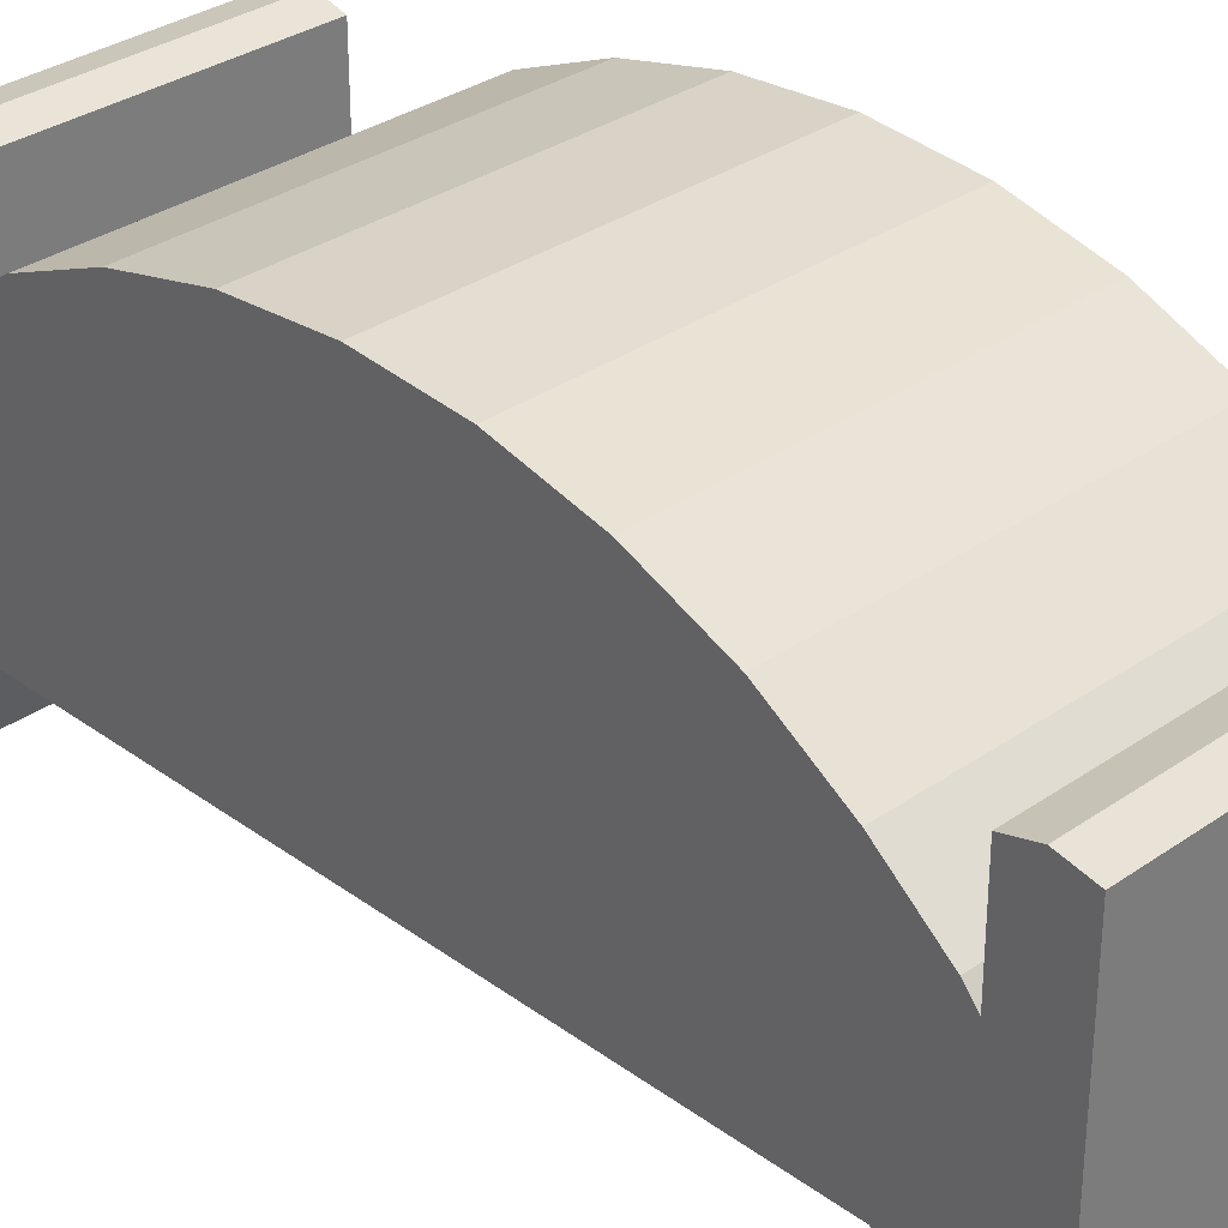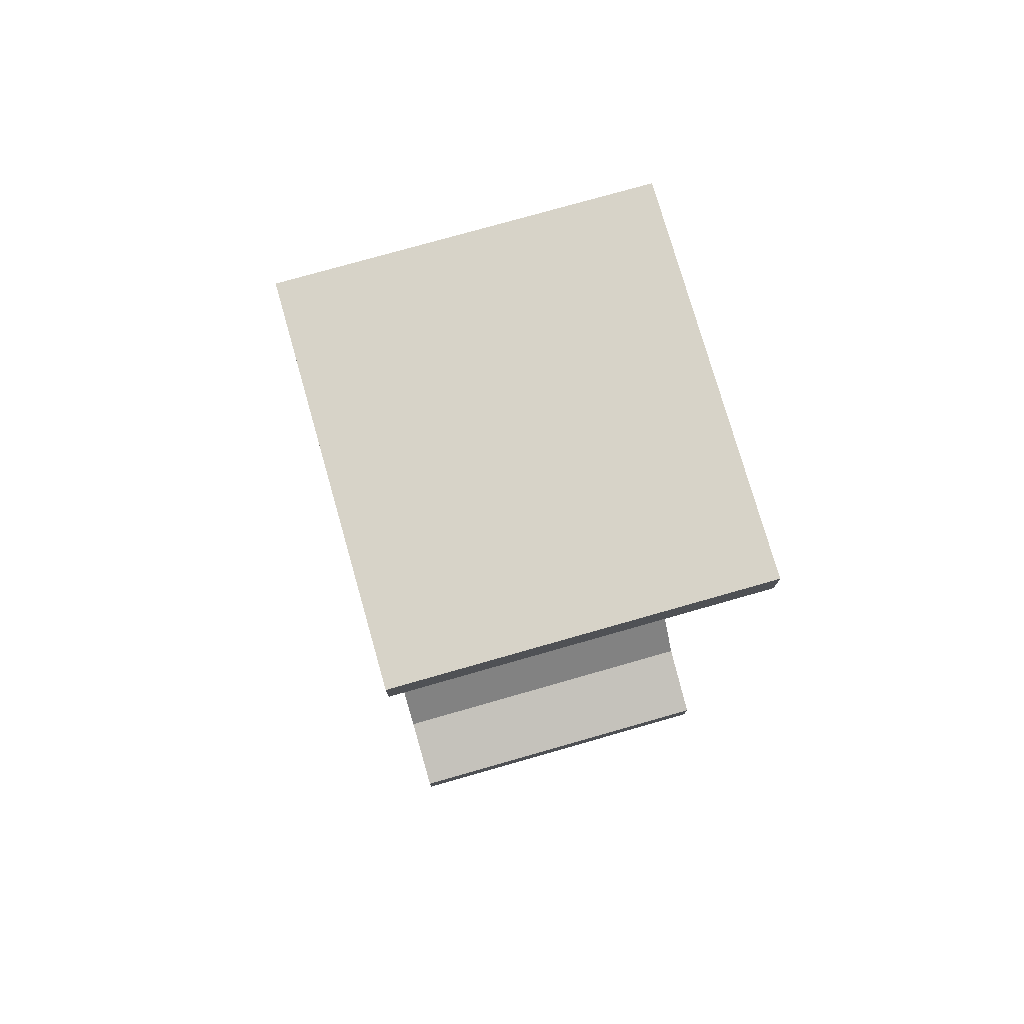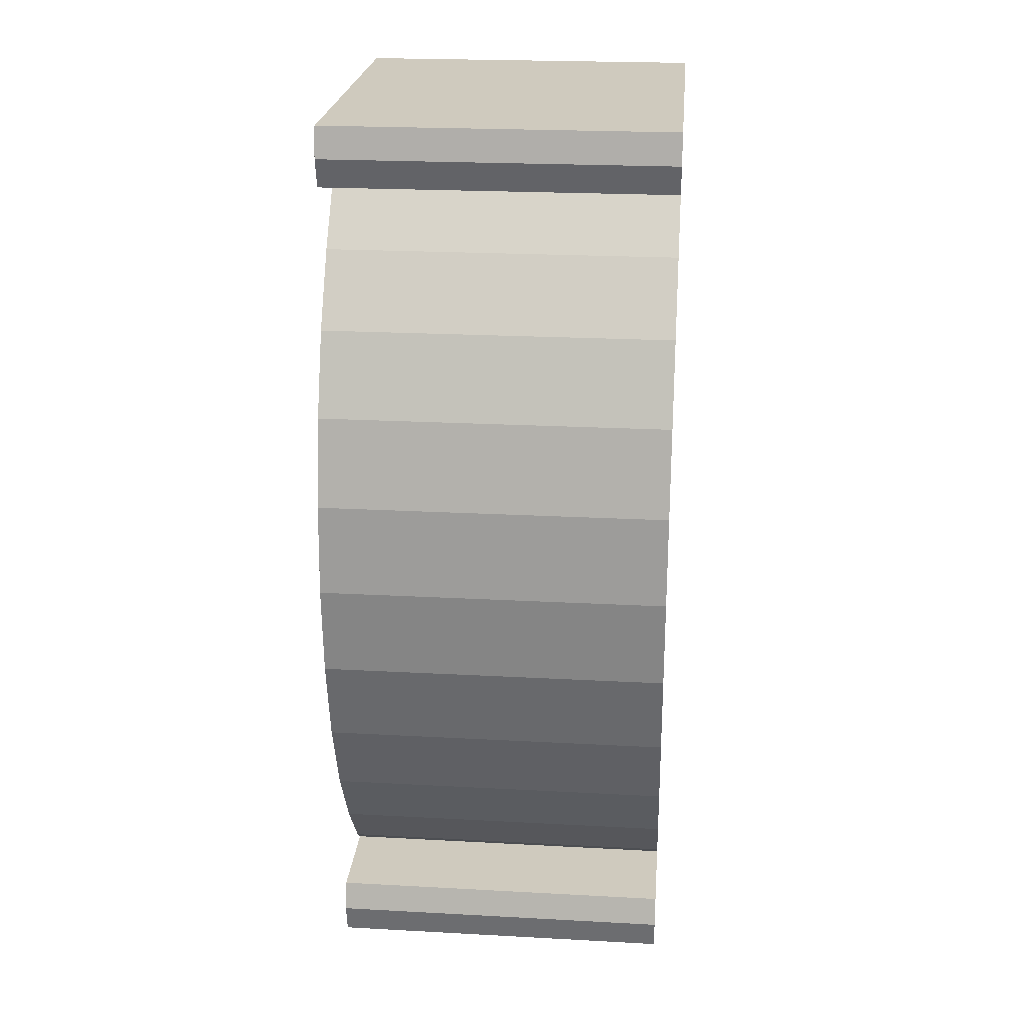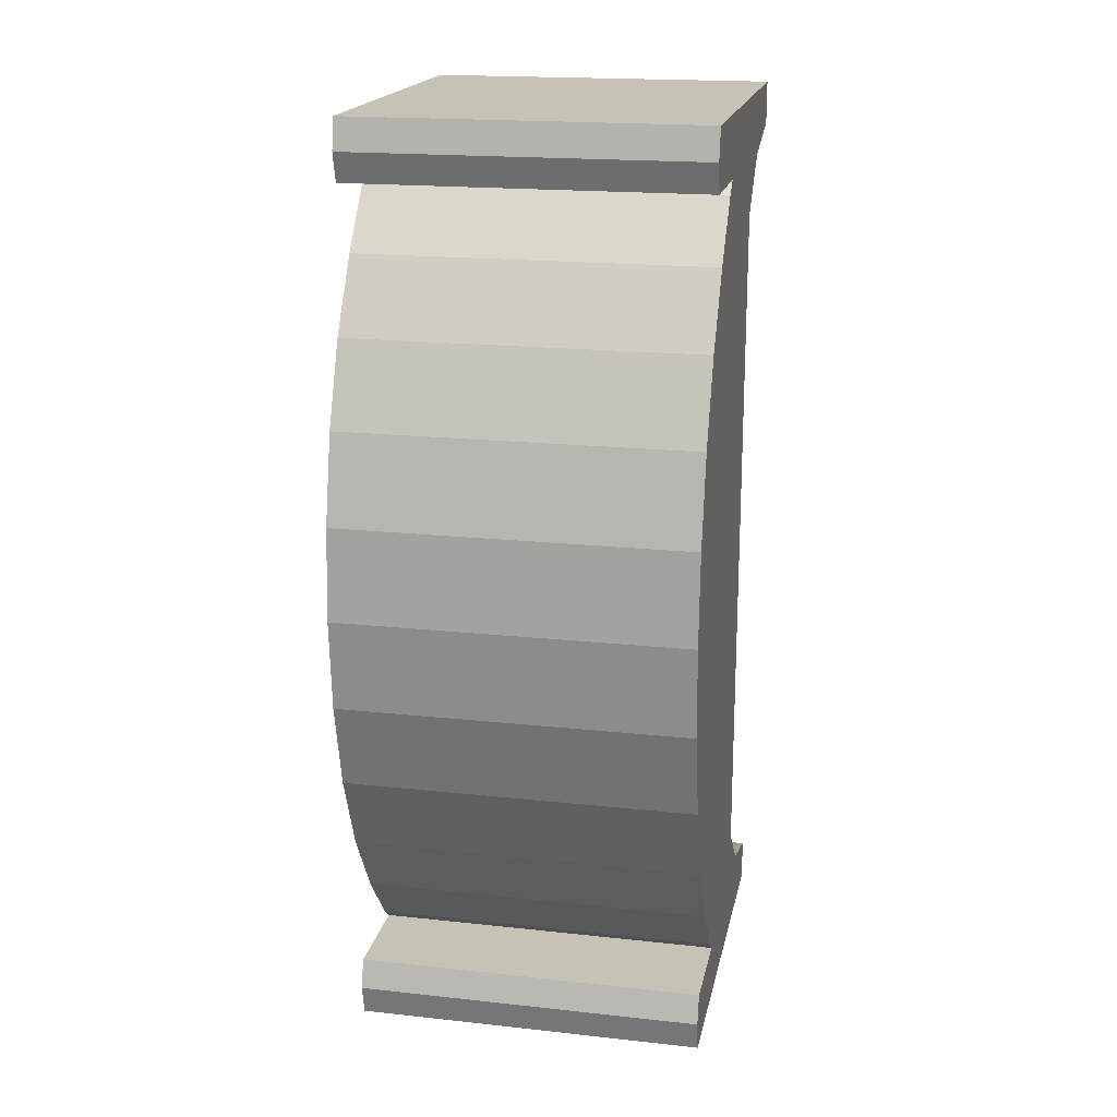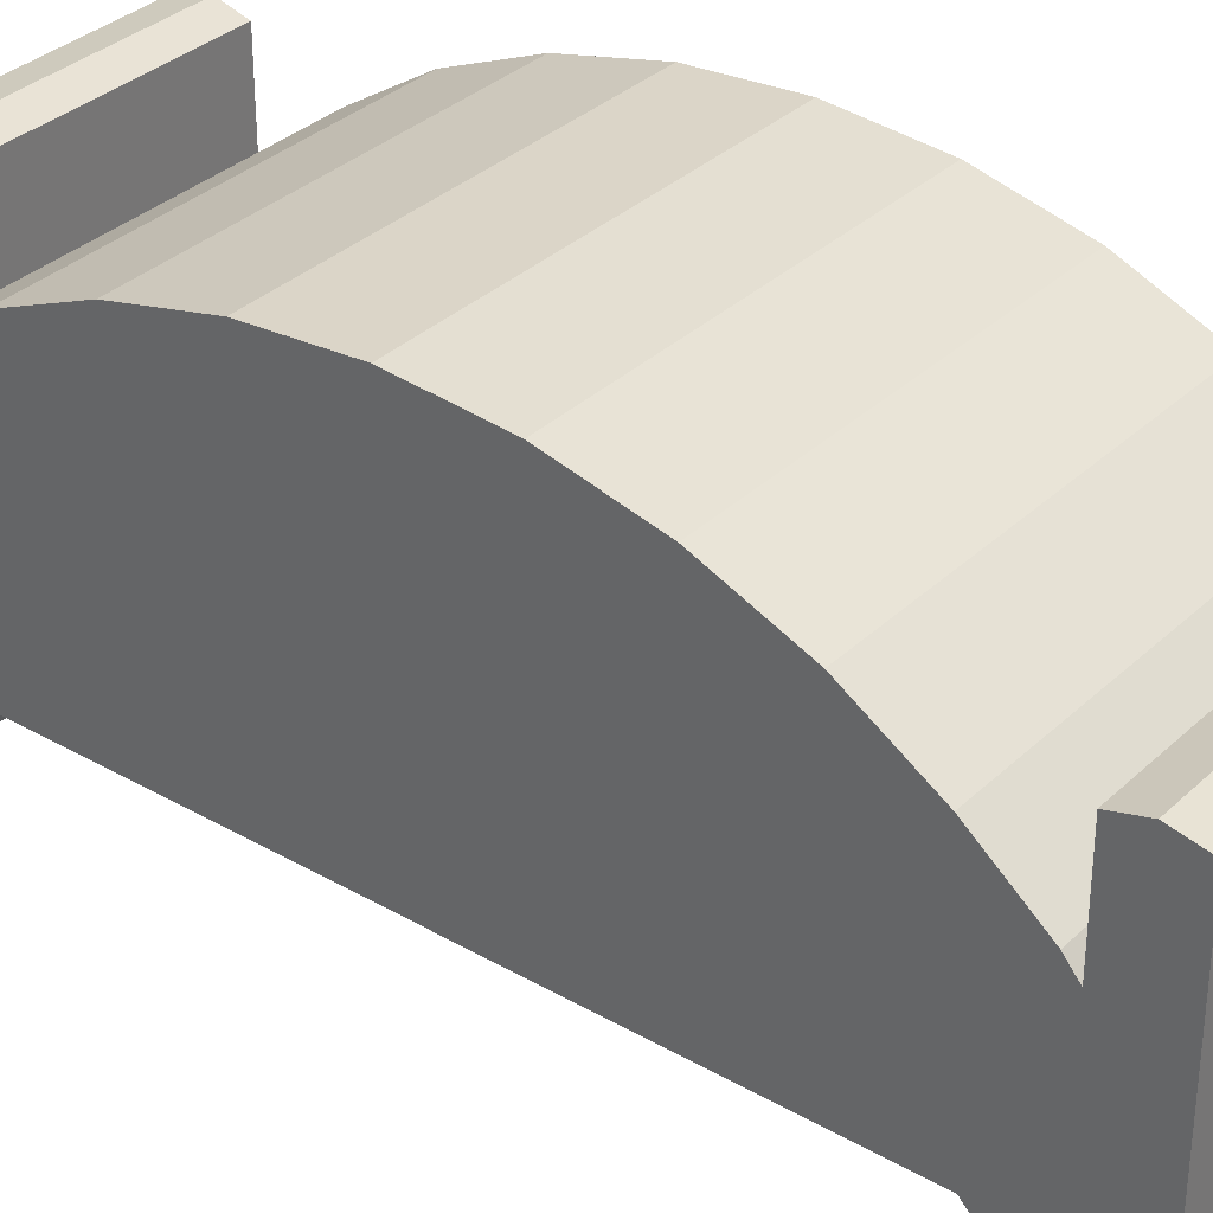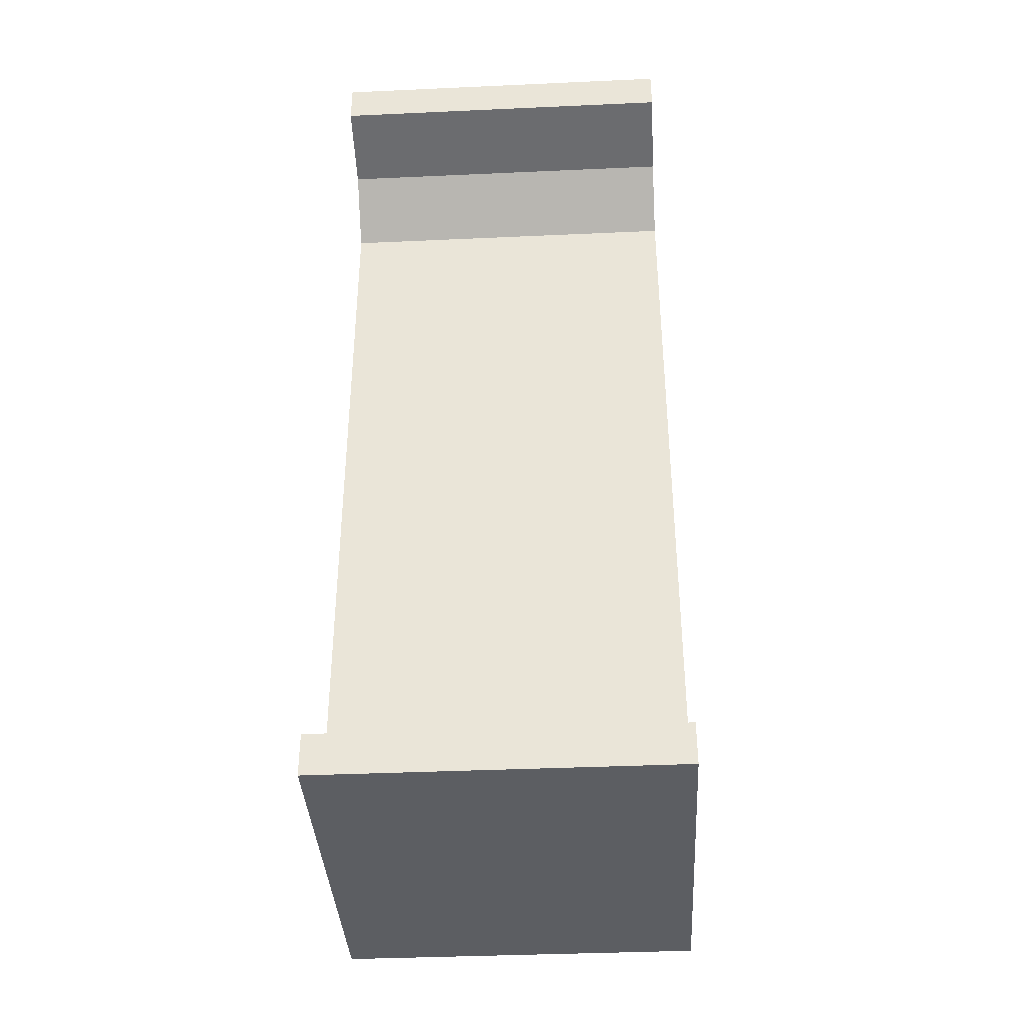
<metadata>
{"format":"obj","ext":"obj","renderer":"f3d","projection":"perspective","resolution":1024,"background":"white","views":[{"elev":32.2,"azim":135.6,"up":"+Y"},{"elev":76.6,"azim":-15.9,"up":"+Z"},{"elev":23.2,"azim":-174.8,"up":"+Z"},{"elev":18.9,"azim":-168.4,"up":"+Z"},{"elev":33.4,"azim":128.2,"up":"+Y"},{"elev":-37.9,"azim":3.3,"up":"+Z"}]}
</metadata>
<code>
o Cylinder
v -0.1408 0.1038 0.3213
v 0.1408 0.1038 0.3213
v -0.1408 0.1157 0.3114
v 0.1408 0.1157 0.3114
v -0.1408 0.1539 0.2648
v 0.1408 0.1539 0.2648
v -0.1408 0.1901 0.208
v 0.1408 0.1901 0.208
v -0.1408 0.2171 0.1433
v 0.1408 0.2171 0.1433
v -0.1408 0.2336 0.07306
v 0.1408 0.2336 0.07306
v -0.1408 0.1808 0.3213
v 0.1408 0.1808 0.3213
v -0.1408 0.1871 0.3447
v 0.1408 0.1871 0.3447
v -0.1408 0.1818 0.3696
v 0.1408 0.1818 0.3696
v -0.1408 -0.1225 0.3696
v 0.1408 -0.1225 0.3696
v -0.1408 -0.1225 0.3357
v 0.1408 -0.1225 0.3357
v -0.1408 -0.05979 0.3178
v 0.1408 -0.05979 0.3178
v -0.1408 -0.01635 0.2757
v 0.1408 -0.01635 0.2757
v -0.1408 -0.01635 -0
v 0.1408 -0.01635 -0
v -0.1408 0.1038 -0.3213
v 0.1408 0.1038 -0.3213
v -0.1408 0.1157 -0.3114
v 0.1408 0.1157 -0.3114
v -0.1408 0.1539 -0.2648
v 0.1408 0.1539 -0.2648
v -0.1408 0.1901 -0.208
v 0.1408 0.1901 -0.208
v -0.1408 0.2171 -0.1433
v 0.1408 0.2171 -0.1433
v -0.1408 0.2336 -0.07306
v 0.1408 0.2336 -0.07306
v -0.1408 0.2392 -0
v 0.1408 0.2392 -0
v -0.1408 0.1808 -0.3213
v 0.1408 0.1808 -0.3213
v -0.1408 0.1871 -0.3447
v 0.1408 0.1871 -0.3447
v -0.1408 0.1818 -0.3696
v 0.1408 0.1818 -0.3696
v -0.1408 -0.1225 -0.3696
v 0.1408 -0.1225 -0.3696
v -0.1408 -0.1225 -0.3357
v 0.1408 -0.1225 -0.3357
v -0.1408 -0.05979 -0.3178
v 0.1408 -0.05979 -0.3178
v -0.1408 -0.01635 -0.2757
v 0.1408 -0.01635 -0.2757
f 1 2 4 3
f 3 4 6 5
f 5 6 8 7
f 7 8 10 9
f 9 10 12 11
f 11 12 42 41
f 2 1 13 14
f 14 13 15 16
f 16 15 17 18
f 18 17 19 20
f 20 19 21 22
f 22 21 23 24
f 24 23 25 26
f 26 25 27 28
f 14 16 18 2
f 20 22 18
f 4 26 28 6
f 6 28 8
f 8 28 10
f 10 28 12
f 12 28 42
f 19 17 21
f 1 17 15 13
f 5 27 25 3
f 7 27 5
f 9 27 7
f 11 27 9
f 41 27 11
f 29 31 32 30
f 31 33 34 32
f 33 35 36 34
f 35 37 38 36
f 37 39 40 38
f 39 41 42 40
f 30 44 43 29
f 44 46 45 43
f 46 48 47 45
f 48 50 49 47
f 50 52 51 49
f 52 54 53 51
f 54 56 55 53
f 56 28 27 55
f 44 30 48 46
f 50 48 52
f 32 34 28 56
f 34 36 28
f 36 38 28
f 38 40 28
f 40 42 28
f 49 51 47
f 29 43 45 47
f 33 31 55 27
f 35 33 27
f 37 35 27
f 39 37 27
f 41 39 27
f 22 24 18
f 18 24 2
f 2 24 26 4
f 30 32 56 54
f 52 48 54
f 48 30 54
f 3 25 23 1
f 21 17 23
f 17 1 23
f 31 29 53 55
f 51 53 47
f 47 53 29

</code>
